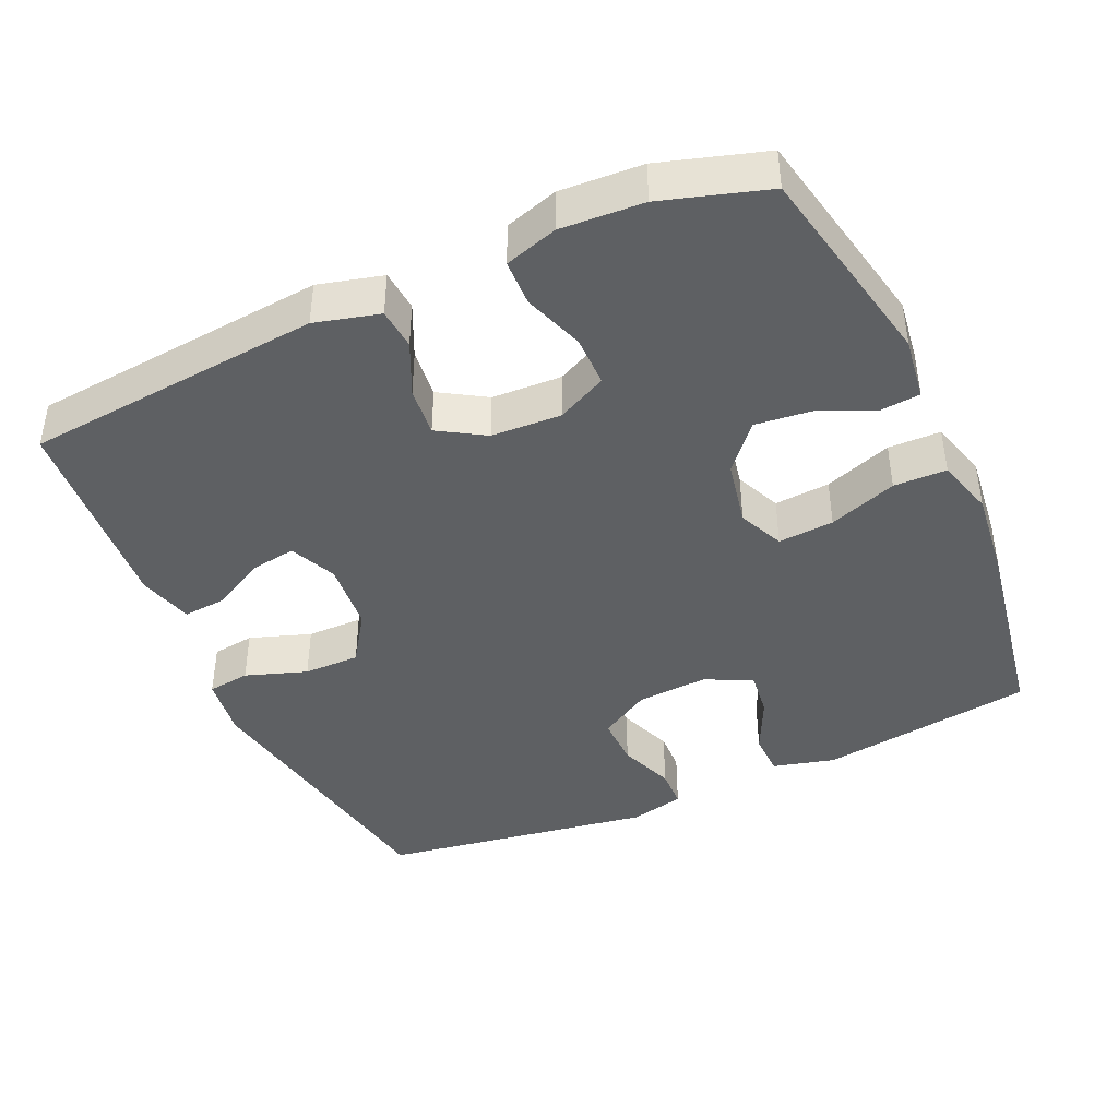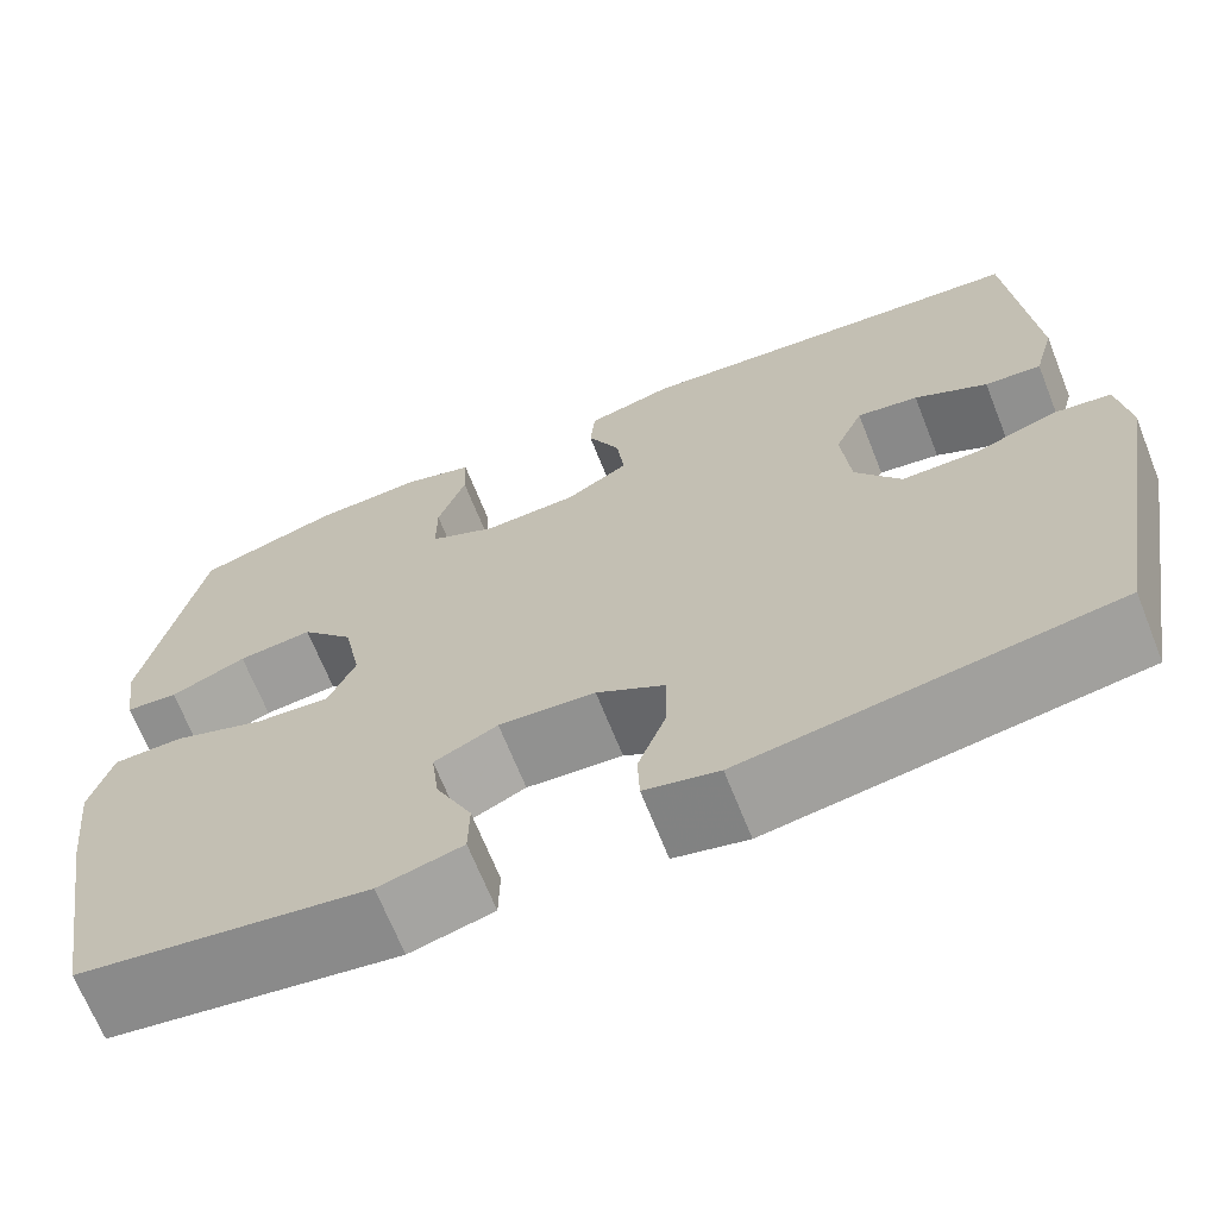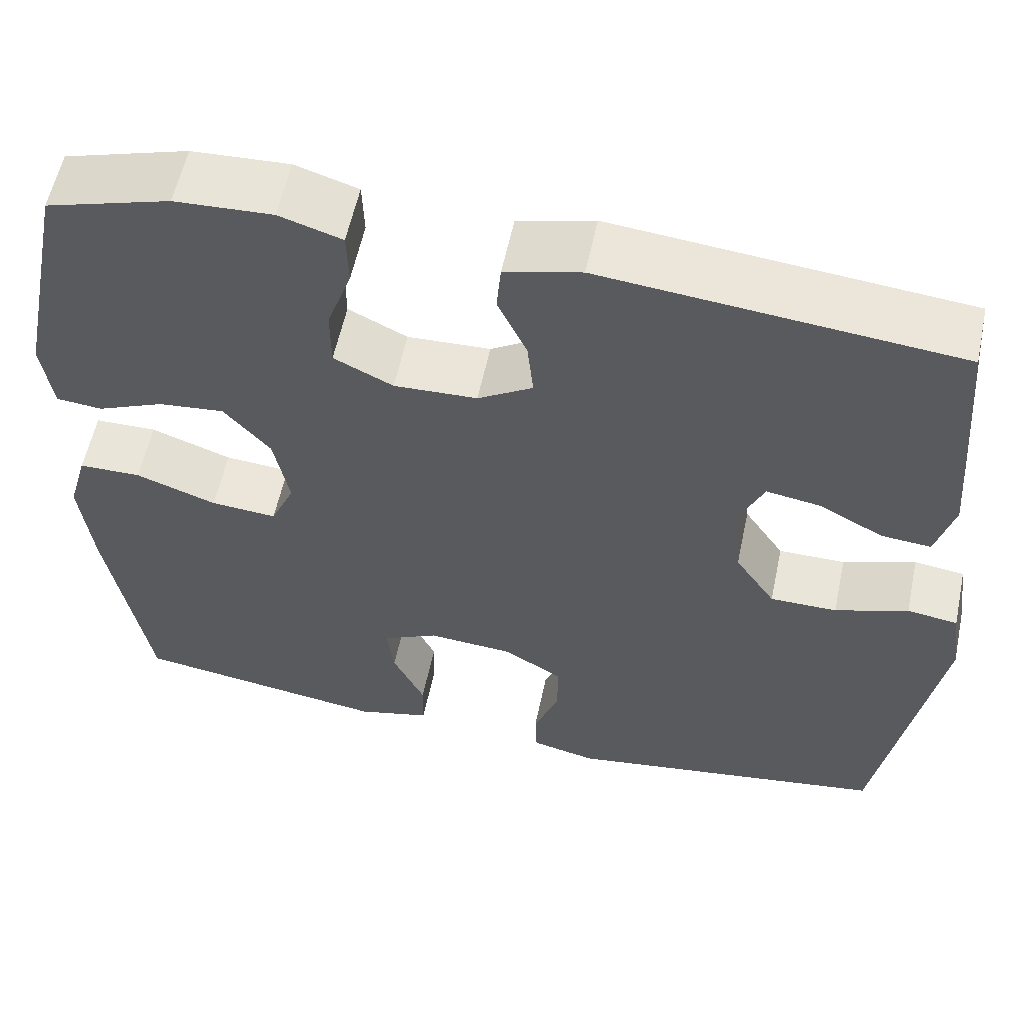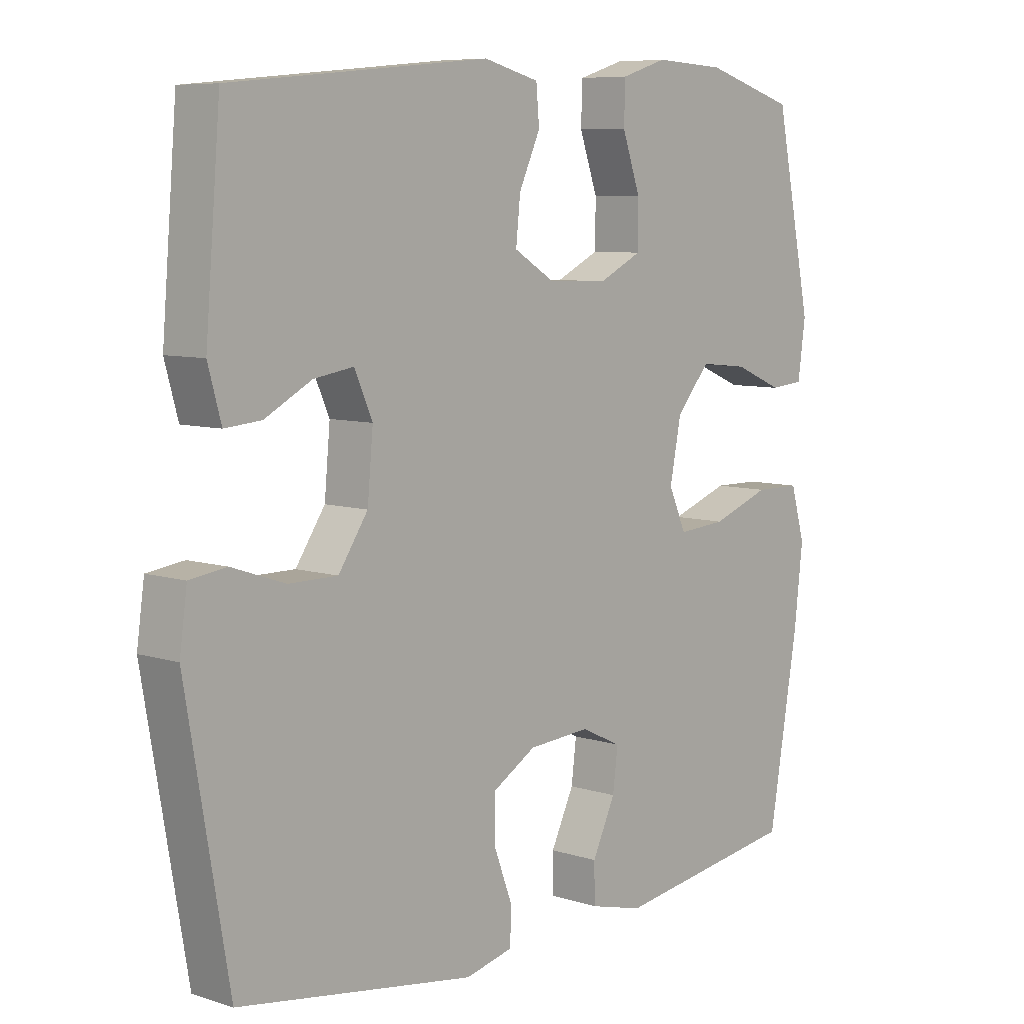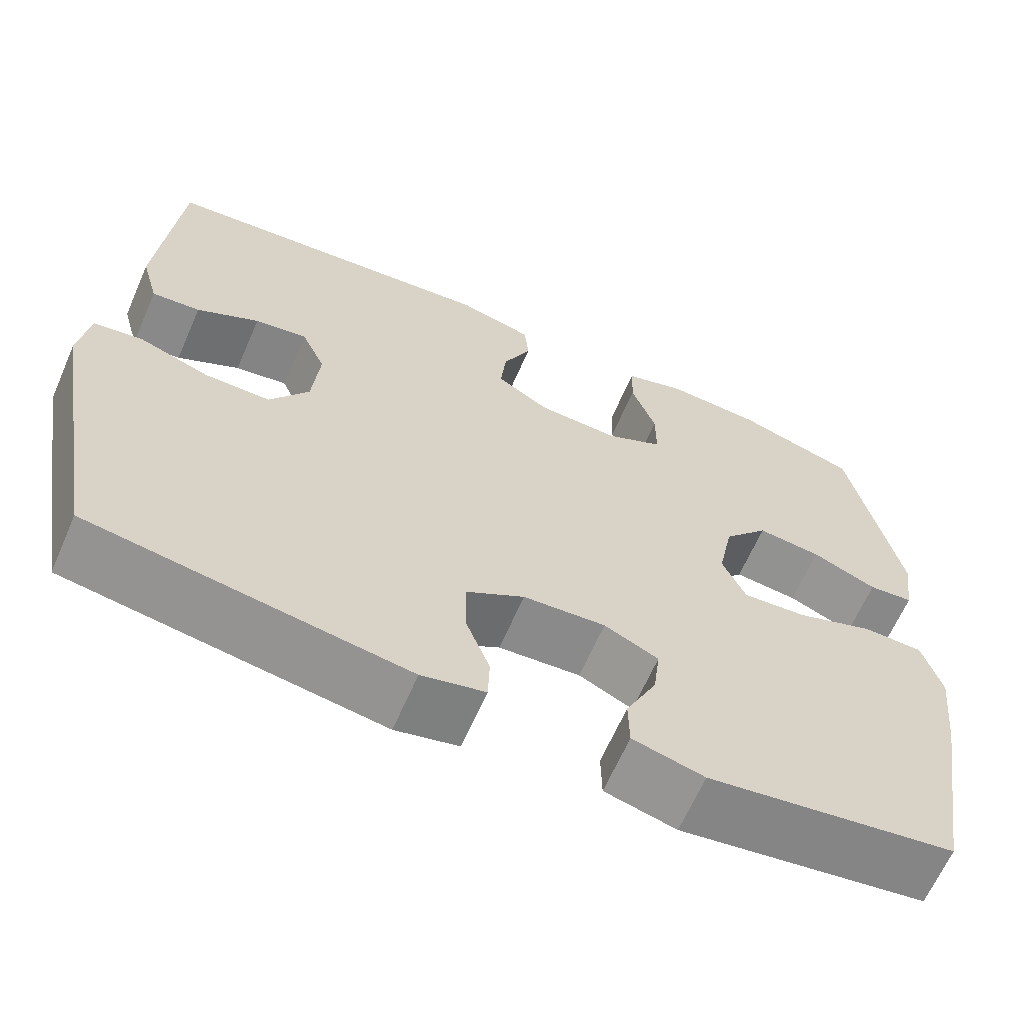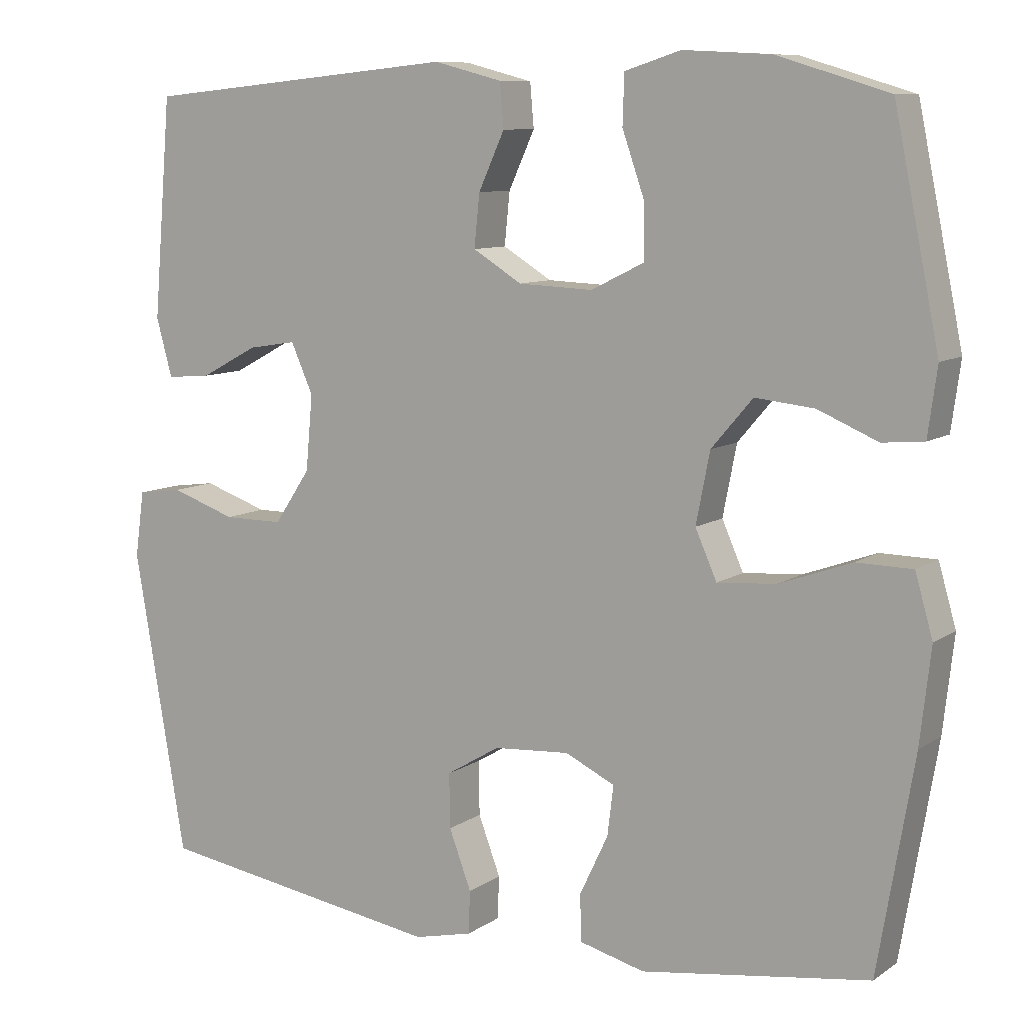
<metadata>
{"format":"obj","ext":"obj","renderer":"f3d","projection":"perspective","resolution":1024,"background":"white","views":[{"elev":-42.1,"azim":24.2,"up":"+Y"},{"elev":-68.0,"azim":-158.3,"up":"+Z"},{"elev":57.7,"azim":-168.1,"up":"+Z"},{"elev":7.6,"azim":-48.1,"up":"+Z"},{"elev":-64.7,"azim":-23.6,"up":"+Z"},{"elev":9.2,"azim":31.1,"up":"+Z"}]}
</metadata>
<code>
v -0.5 0.07 -0.5
v -0.568 0.07 -0.105
v -0.556 0.07 -0.019
v -0.497 0.07 -0.011
v -0.412 0.07 -0.04
v -0.334 0.07 -0.04
v -0.287 0.07 0.03
v -0.278 0.07 0.128
v -0.307 0.07 0.193
v -0.37 0.07 0.183
v -0.445 0.07 0.143
v -0.503 0.07 0.138
v -0.524 0.07 0.214
v -0.5 0.07 0.5
v -0.088 0.07 0.54
v 0.001 0.07 0.517
v 0.006 0.07 0.46
v -0.028 0.07 0.386
v -0.035 0.07 0.318
v 0.029 0.07 0.279
v 0.126 0.07 0.275
v 0.195 0.07 0.309
v 0.195 0.07 0.38
v 0.166 0.07 0.463
v 0.168 0.07 0.527
v 0.241 0.07 0.55
v 0.355 0.07 0.544
v 0.5 0.07 0.5
v 0.559 0.07 0.213
v 0.547 0.07 0.125
v 0.493 0.07 0.12
v 0.415 0.07 0.153
v 0.338 0.07 0.161
v 0.284 0.07 0.098
v 0.266 0.07 0.006
v 0.294 0.07 -0.057
v 0.371 0.07 -0.051
v 0.465 0.07 -0.017
v 0.538 0.07 -0.018
v 0.561 0.07 -0.098
v 0.547 0.07 -0.222
v 0.5 0.07 -0.5
v 0.202 0.07 -0.544
v 0.116 0.07 -0.522
v 0.115 0.07 -0.461
v 0.152 0.07 -0.383
v 0.16 0.07 -0.318
v 0.095 0.07 -0.287
v -0.004 0.07 -0.294
v -0.074 0.07 -0.336
v -0.073 0.07 -0.407
v -0.044 0.07 -0.484
v -0.046 0.07 -0.54
v -0.122 0.07 -0.558
v -0.5 0 -0.5
v -0.568 0 -0.105
v -0.556 0 -0.019
v -0.497 0 -0.011
v -0.412 0 -0.04
v -0.334 0 -0.04
v -0.287 0 0.03
v -0.278 0 0.128
v -0.307 0 0.193
v -0.37 0 0.183
v -0.445 0 0.143
v -0.503 0 0.138
v -0.524 0 0.214
v -0.5 0 0.5
v -0.088 0 0.54
v 0.001 0 0.517
v 0.006 0 0.46
v -0.028 0 0.386
v -0.035 0 0.318
v 0.029 0 0.279
v 0.126 0 0.275
v 0.195 0 0.309
v 0.195 0 0.38
v 0.166 0 0.463
v 0.168 0 0.527
v 0.241 0 0.55
v 0.355 0 0.544
v 0.5 0 0.5
v 0.559 0 0.213
v 0.547 0 0.125
v 0.493 0 0.12
v 0.415 0 0.153
v 0.338 0 0.161
v 0.284 0 0.098
v 0.266 0 0.006
v 0.294 0 -0.057
v 0.371 0 -0.051
v 0.465 0 -0.017
v 0.538 0 -0.018
v 0.561 0 -0.098
v 0.547 0 -0.222
v 0.5 0 -0.5
v 0.202 0 -0.544
v 0.116 0 -0.522
v 0.115 0 -0.461
v 0.152 0 -0.383
v 0.16 0 -0.318
v 0.095 0 -0.287
v -0.004 0 -0.294
v -0.074 0 -0.336
v -0.073 0 -0.407
v -0.044 0 -0.484
v -0.046 0 -0.54
v -0.122 0 -0.558
f 3 4 5
f 2 3 5
f 1 2 5
f 54 1 5
f 53 54 5
f 52 53 5
f 51 52 5
f 50 51 5 6
f 49 50 6 7
f 48 49 7 8
f 47 48 8 9
f 44 45 46
f 43 44 46
f 42 43 46
f 41 42 46
f 40 41 46
f 39 40 46
f 38 39 46
f 37 38 46
f 36 37 46 47
f 35 36 47 9
f 30 31 32
f 29 30 32
f 28 29 32
f 27 28 32
f 26 27 32
f 25 26 32
f 24 25 32
f 23 24 32
f 22 23 32 33
f 21 22 33 34
f 16 17 18
f 15 16 18
f 14 15 18
f 13 14 18
f 12 13 18
f 11 12 18
f 10 11 18
f 9 10 18 19
f 34 35 9
f 21 34 9
f 20 21 9
f 9 19 20
f 59 58 57
f 59 57 56
f 59 56 55
f 59 55 108
f 59 108 107
f 59 107 106
f 59 106 105
f 60 59 105 104
f 61 60 104 103
f 62 61 103 102
f 63 62 102 101
f 100 99 98
f 100 98 97
f 100 97 96
f 100 96 95
f 100 95 94
f 100 94 93
f 100 93 92
f 100 92 91
f 101 100 91 90
f 63 101 90 89
f 86 85 84
f 86 84 83
f 86 83 82
f 86 82 81
f 86 81 80
f 86 80 79
f 86 79 78
f 86 78 77
f 87 86 77 76
f 88 87 76 75
f 72 71 70
f 72 70 69
f 72 69 68
f 72 68 67
f 72 67 66
f 72 66 65
f 72 65 64
f 73 72 64 63
f 63 89 88
f 63 88 75
f 63 75 74
f 74 73 63
f 1 55 56 2
f 2 56 57 3
f 3 57 58 4
f 4 58 59 5
f 5 59 60 6
f 6 60 61 7
f 7 61 62 8
f 8 62 63 9
f 9 63 64 10
f 10 64 65 11
f 11 65 66 12
f 12 66 67 13
f 13 67 68 14
f 14 68 69 15
f 15 69 70 16
f 16 70 71 17
f 17 71 72 18
f 18 72 73 19
f 19 73 74 20
f 20 74 75 21
f 21 75 76 22
f 22 76 77 23
f 23 77 78 24
f 24 78 79 25
f 25 79 80 26
f 26 80 81 27
f 27 81 82 28
f 28 82 83 29
f 29 83 84 30
f 30 84 85 31
f 31 85 86 32
f 32 86 87 33
f 33 87 88 34
f 34 88 89 35
f 35 89 90 36
f 36 90 91 37
f 37 91 92 38
f 38 92 93 39
f 39 93 94 40
f 40 94 95 41
f 41 95 96 42
f 42 96 97 43
f 43 97 98 44
f 44 98 99 45
f 45 99 100 46
f 46 100 101 47
f 47 101 102 48
f 48 102 103 49
f 49 103 104 50
f 50 104 105 51
f 51 105 106 52
f 52 106 107 53
f 53 107 108 54
f 54 108 55 1

</code>
